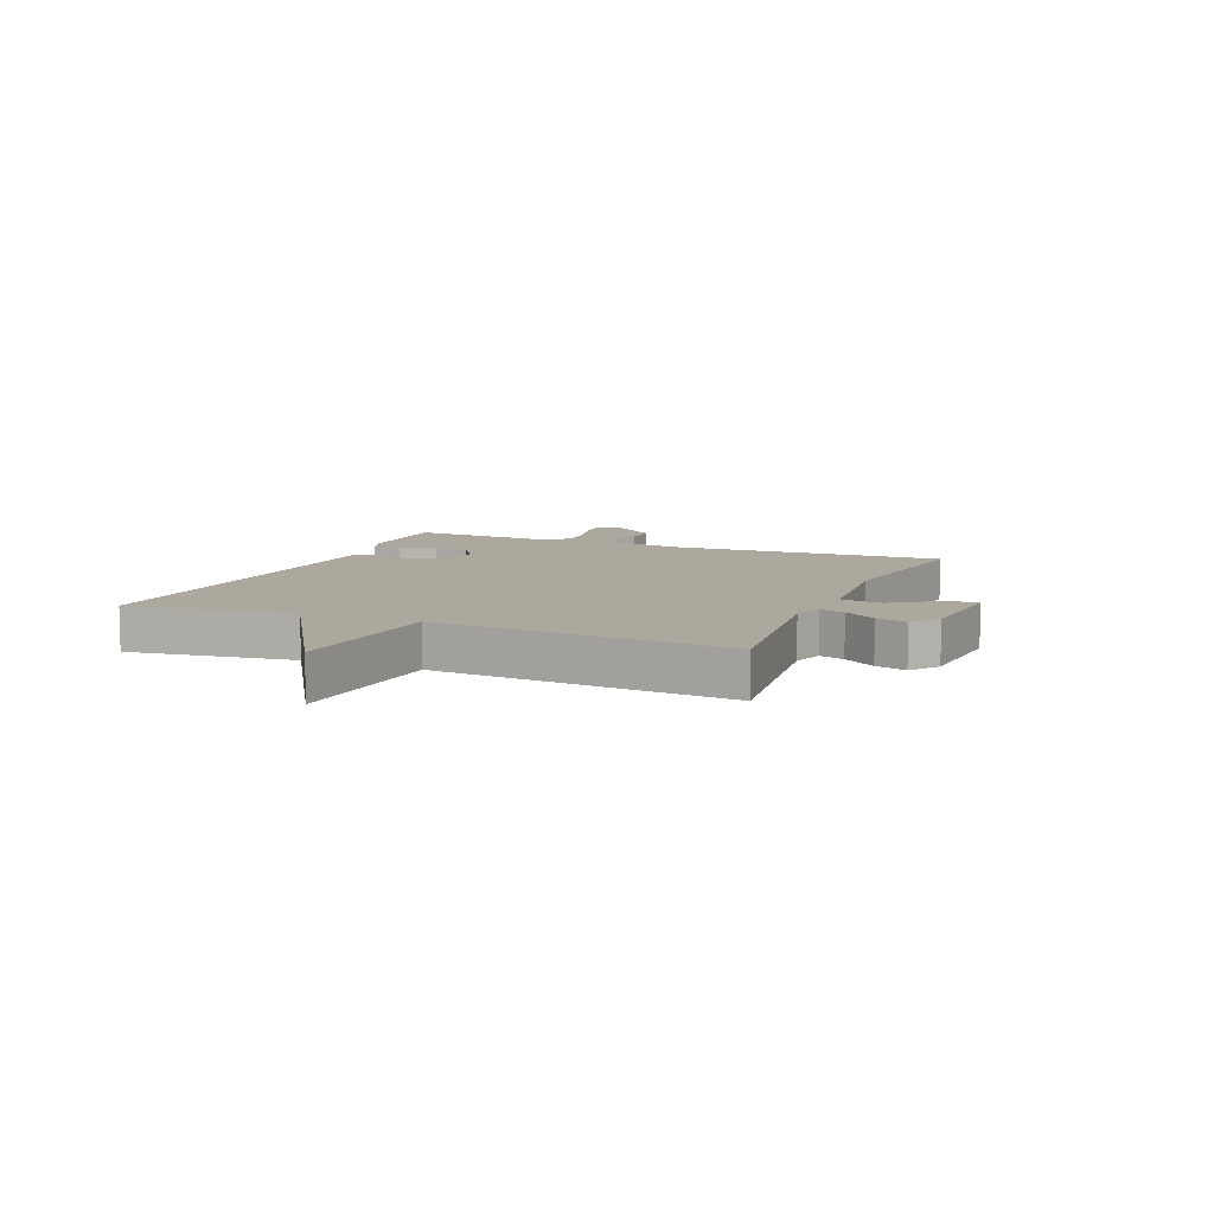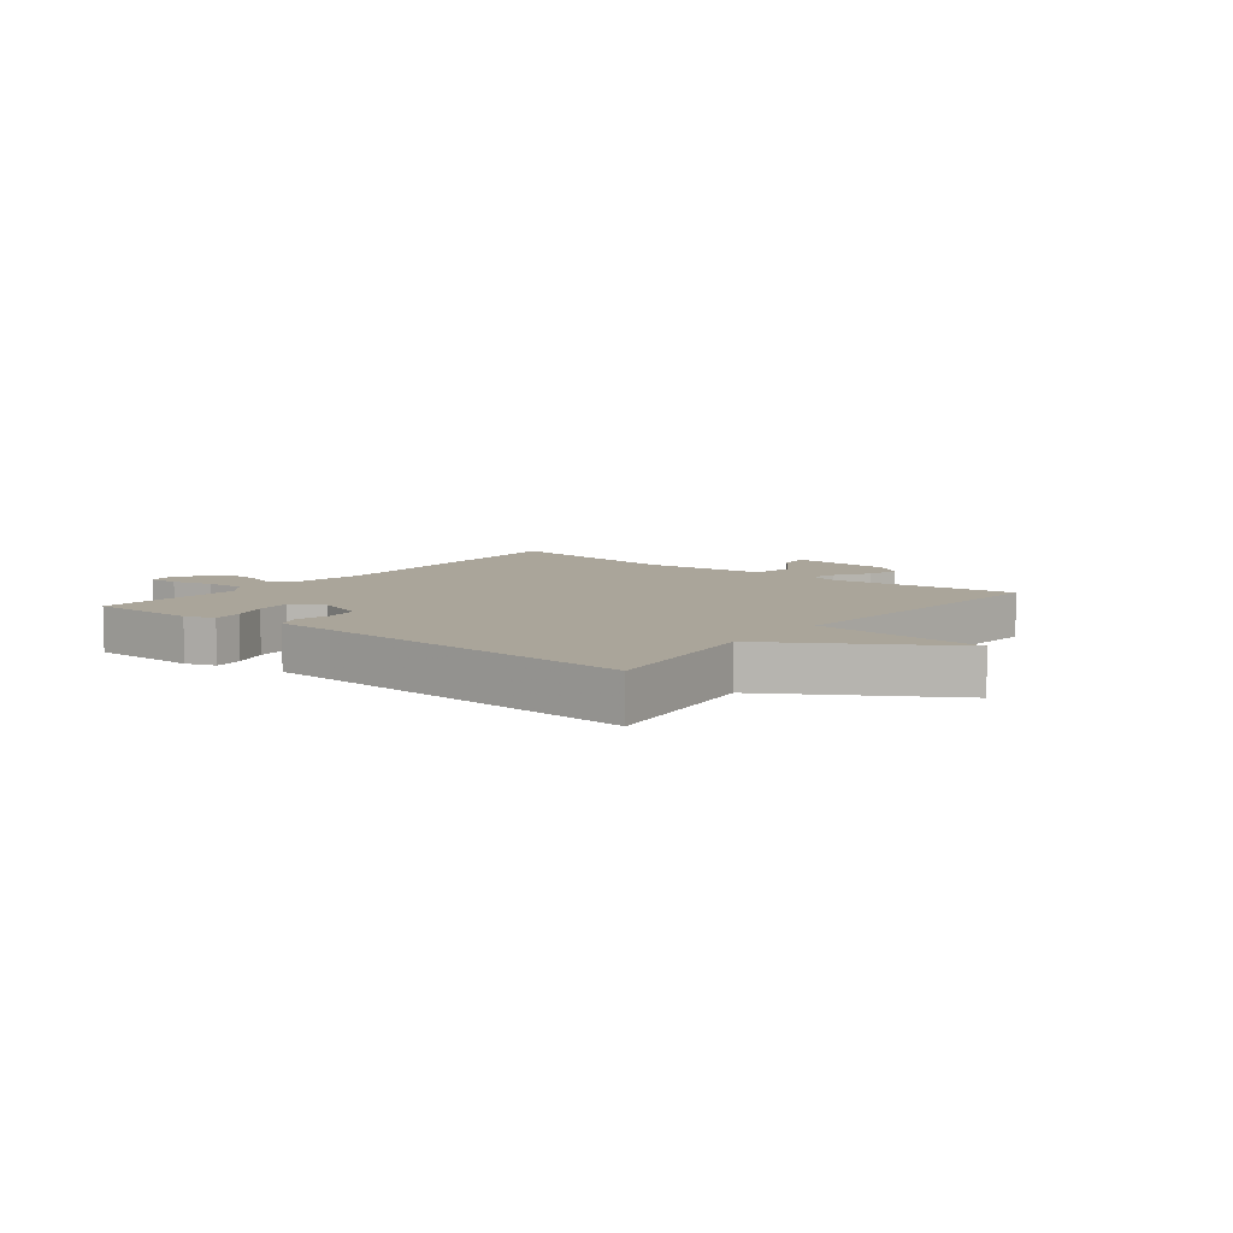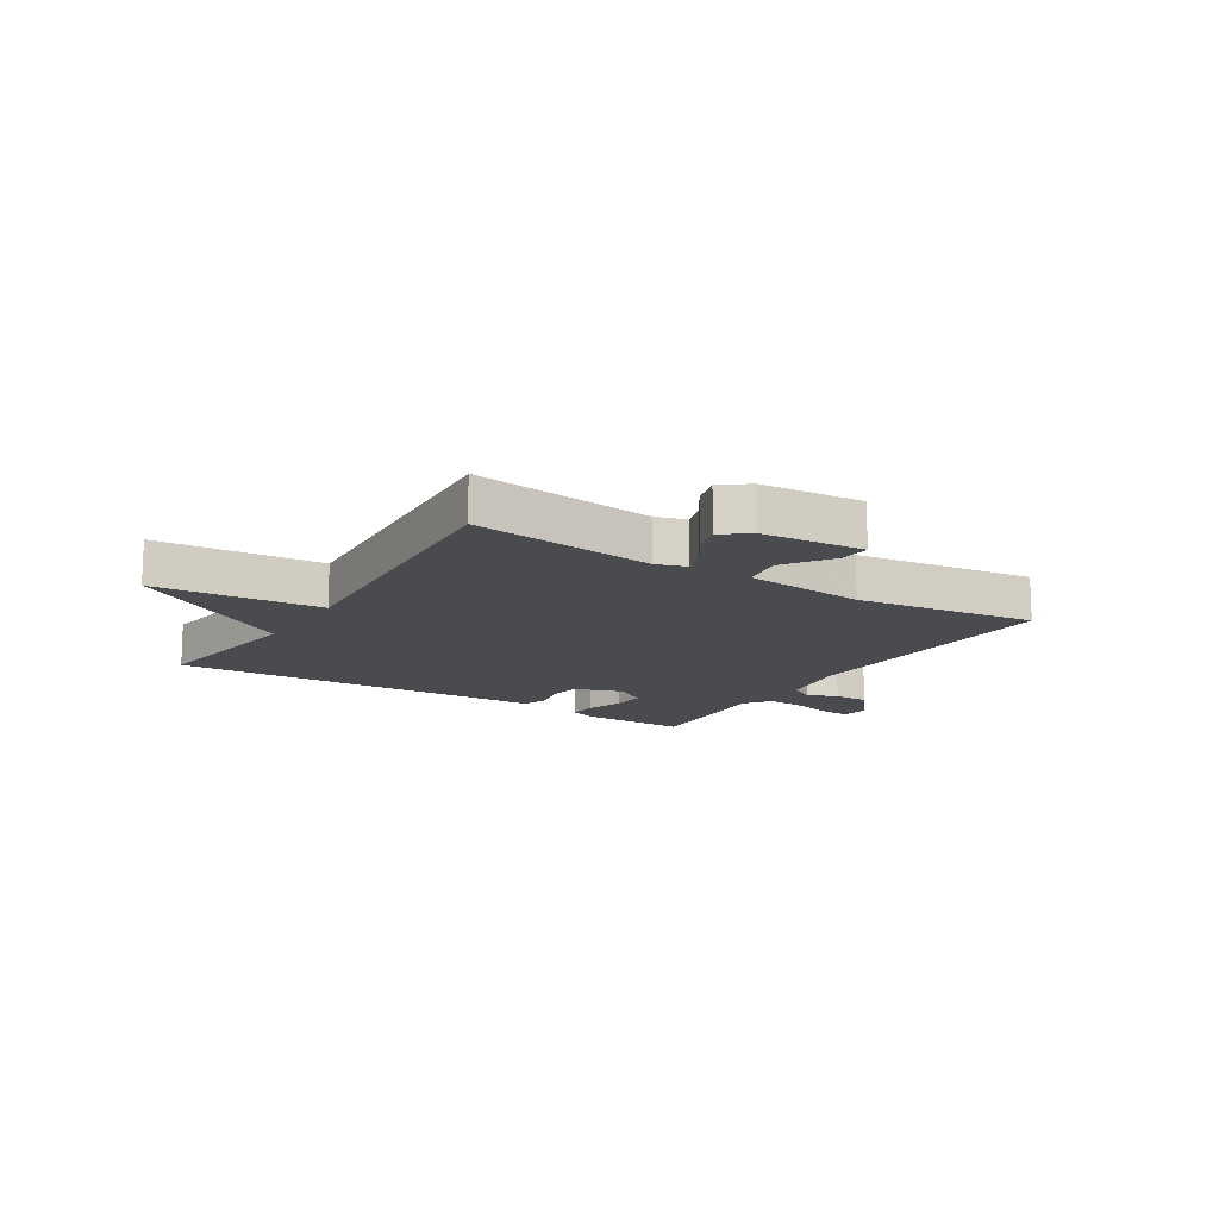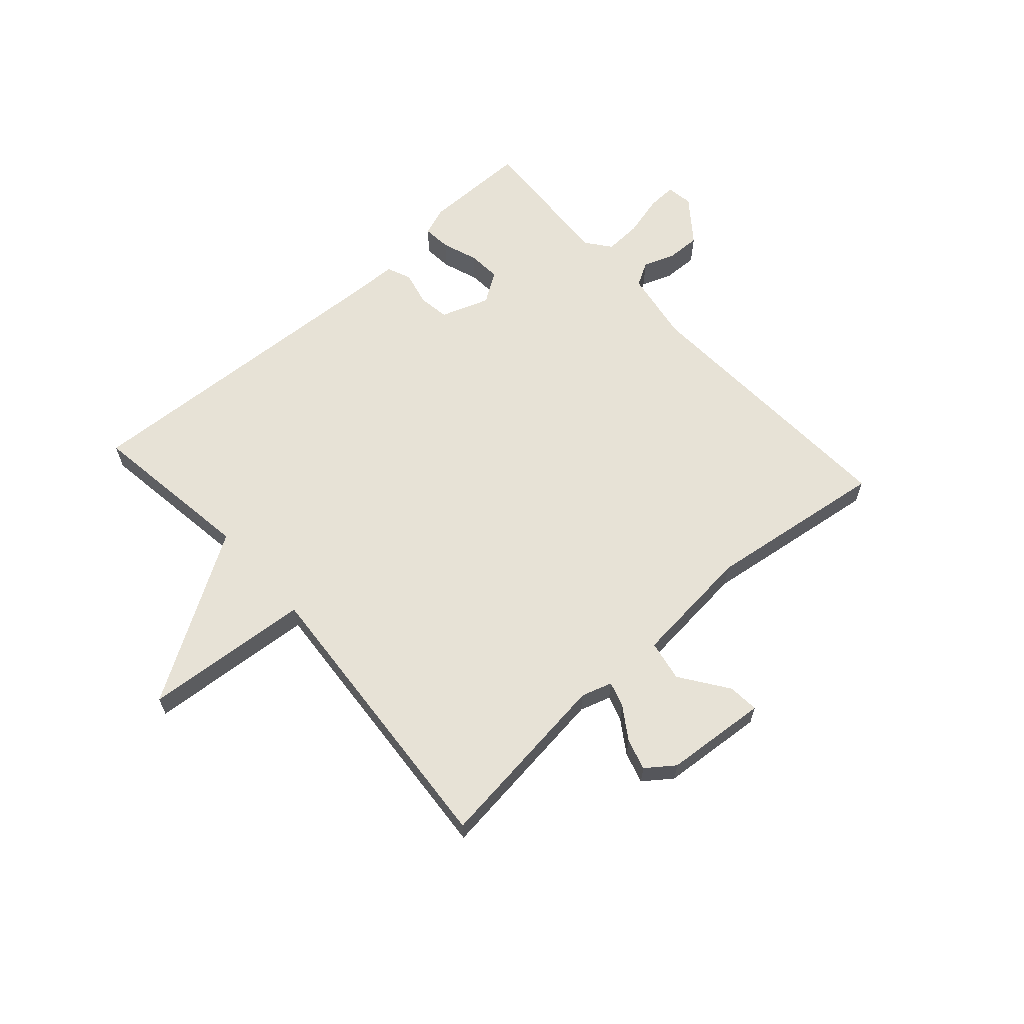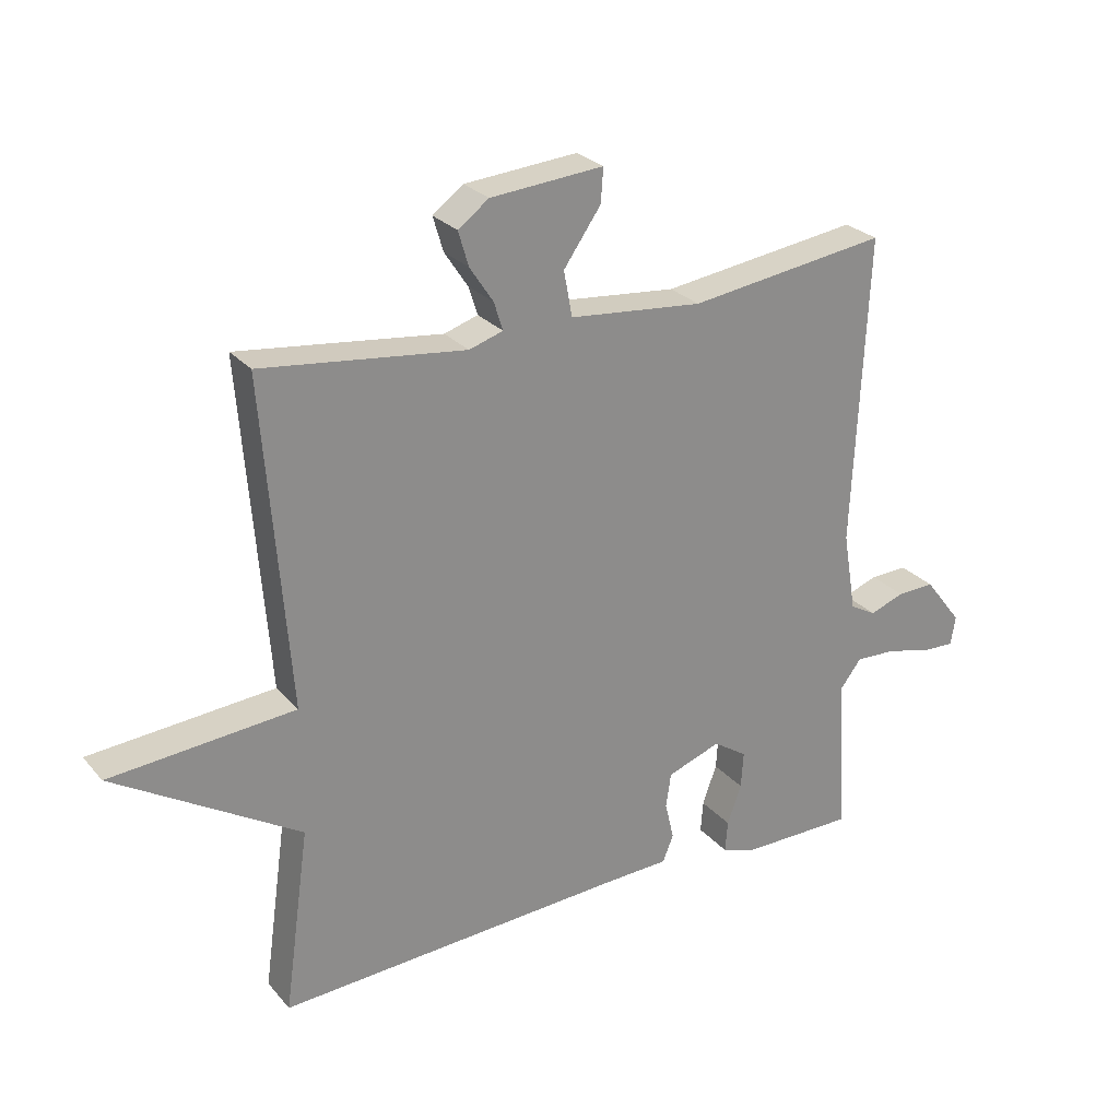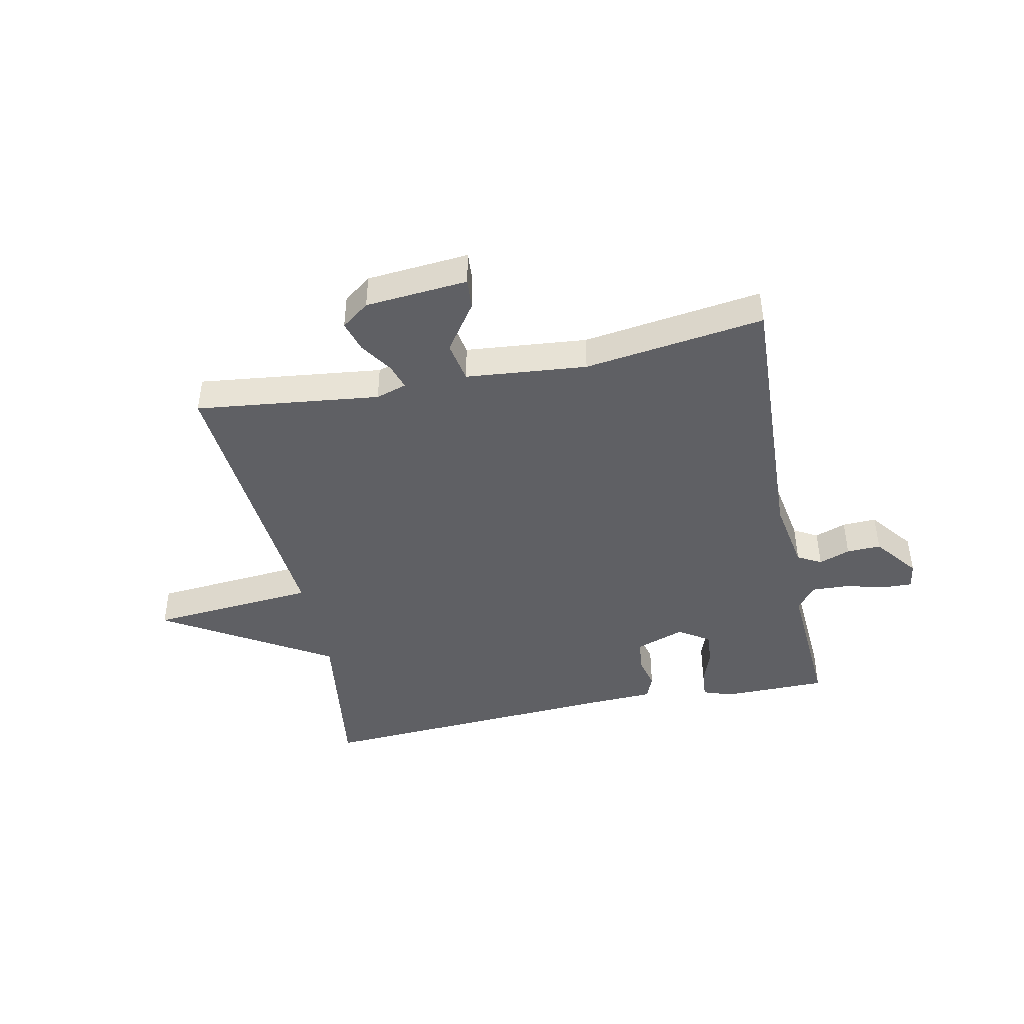
<metadata>
{"format":"obj","ext":"obj","renderer":"f3d","projection":"perspective","resolution":1024,"background":"white","views":[{"elev":8.7,"azim":-67.3,"up":"+Y"},{"elev":7.7,"azim":-141.7,"up":"+Y"},{"elev":-14.2,"azim":-32.3,"up":"+Y"},{"elev":63.0,"azim":-41.9,"up":"+Y"},{"elev":26.2,"azim":-31.0,"up":"+Z"},{"elev":-43.6,"azim":11.8,"up":"+Y"}]}
</metadata>
<code>
v -0.5 0.07 0.5
v -0.182 0.07 0.462
v -0.129 0.07 0.479
v -0.143 0.07 0.523
v -0.18 0.07 0.579
v -0.196 0.07 0.633
v -0.148 0.07 0.669
v 0.029 0.07 0.684
v 0.025 0.07 0.631
v -0.033 0.07 0.548
v -0.02 0.07 0.477
v 0.189 0.07 0.457
v 0.5 0.07 0.5
v 0.477 0.07 0.018
v 0.498 0.07 -0.107
v 0.539 0.07 -0.13
v 0.593 0.07 -0.11
v 0.652 0.07 -0.108
v 0.711 0.07 -0.184
v 0.704 0.07 -0.23
v 0.653 0.07 -0.228
v 0.583 0.07 -0.21
v 0.518 0.07 -0.207
v 0.485 0.07 -0.25
v 0.5 0.07 -0.5
v 0.318 0.07 -0.501
v 0.268 0.07 -0.483
v 0.272 0.07 -0.434
v 0.294 0.07 -0.372
v 0.298 0.07 -0.315
v 0.245 0.07 -0.28
v 0.161 0.07 -0.31
v 0.153 0.07 -0.364
v 0.167 0.07 -0.423
v 0.15 0.07 -0.465
v 0.049 0.07 -0.469
v -0.5 0.07 -0.5
v -0.46 0.07 -0.212
v -0.749 0.07 -0.036
v -0.46 0.07 -0.012
v -0.5 0 0.5
v -0.182 0 0.462
v -0.129 0 0.479
v -0.143 0 0.523
v -0.18 0 0.579
v -0.196 0 0.633
v -0.148 0 0.669
v 0.029 0 0.684
v 0.025 0 0.631
v -0.033 0 0.548
v -0.02 0 0.477
v 0.189 0 0.457
v 0.5 0 0.5
v 0.477 0 0.018
v 0.498 0 -0.107
v 0.539 0 -0.13
v 0.593 0 -0.11
v 0.652 0 -0.108
v 0.711 0 -0.184
v 0.704 0 -0.23
v 0.653 0 -0.228
v 0.583 0 -0.21
v 0.518 0 -0.207
v 0.485 0 -0.25
v 0.5 0 -0.5
v 0.318 0 -0.501
v 0.268 0 -0.483
v 0.272 0 -0.434
v 0.294 0 -0.372
v 0.298 0 -0.315
v 0.245 0 -0.28
v 0.161 0 -0.31
v 0.153 0 -0.364
v 0.167 0 -0.423
v 0.15 0 -0.465
v 0.049 0 -0.469
v -0.5 0 -0.5
v -0.46 0 -0.212
v -0.749 0 -0.036
v -0.46 0 -0.012
f 38 39 40
f 36 37 38
f 36 38 40
f 35 36 40
f 34 35 40
f 33 34 40
f 40 1 2
f 33 40 2
f 32 33 2
f 27 28 29
f 26 27 29
f 25 26 29
f 24 25 29
f 23 24 29 30
f 20 21 22
f 19 20 22
f 18 19 22
f 17 18 22
f 16 17 22
f 15 16 22 23
f 12 13 14
f 11 12 14 15
f 8 9 10
f 7 8 10
f 6 7 10
f 5 6 10
f 4 5 10
f 3 4 10 11
f 3 11 15
f 2 3 15
f 32 2 15
f 31 32 15
f 15 23 30 31
f 80 79 78
f 78 77 76
f 80 78 76
f 80 76 75
f 80 75 74
f 80 74 73
f 42 41 80
f 42 80 73
f 42 73 72
f 69 68 67
f 69 67 66
f 69 66 65
f 69 65 64
f 70 69 64 63
f 62 61 60
f 62 60 59
f 62 59 58
f 62 58 57
f 62 57 56
f 63 62 56 55
f 54 53 52
f 55 54 52 51
f 50 49 48
f 50 48 47
f 50 47 46
f 50 46 45
f 50 45 44
f 51 50 44 43
f 55 51 43
f 55 43 42
f 55 42 72
f 55 72 71
f 71 70 63 55
f 1 41 42 2
f 2 42 43 3
f 3 43 44 4
f 4 44 45 5
f 5 45 46 6
f 6 46 47 7
f 7 47 48 8
f 8 48 49 9
f 9 49 50 10
f 10 50 51 11
f 11 51 52 12
f 12 52 53 13
f 13 53 54 14
f 14 54 55 15
f 15 55 56 16
f 16 56 57 17
f 17 57 58 18
f 18 58 59 19
f 19 59 60 20
f 20 60 61 21
f 21 61 62 22
f 22 62 63 23
f 23 63 64 24
f 24 64 65 25
f 25 65 66 26
f 26 66 67 27
f 27 67 68 28
f 28 68 69 29
f 29 69 70 30
f 30 70 71 31
f 31 71 72 32
f 32 72 73 33
f 33 73 74 34
f 34 74 75 35
f 35 75 76 36
f 36 76 77 37
f 37 77 78 38
f 38 78 79 39
f 39 79 80 40
f 40 80 41 1

</code>
